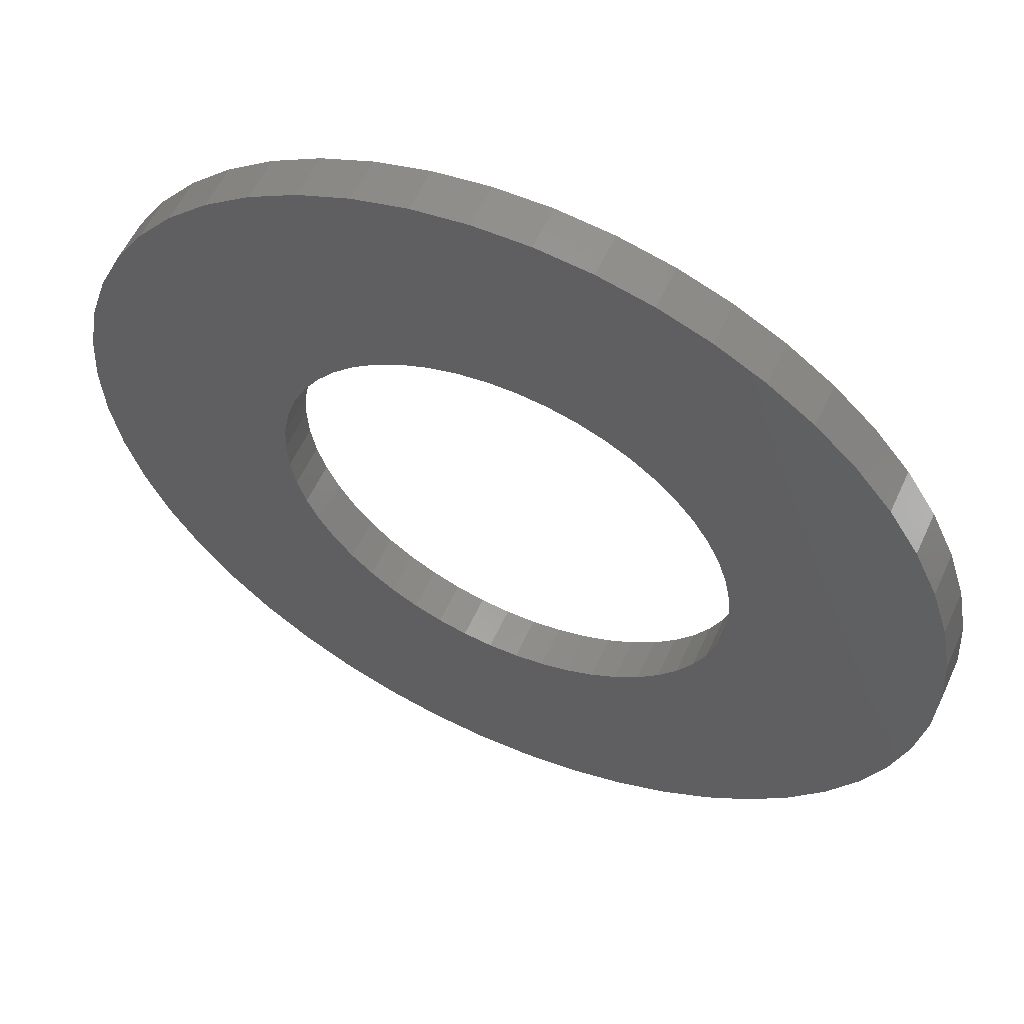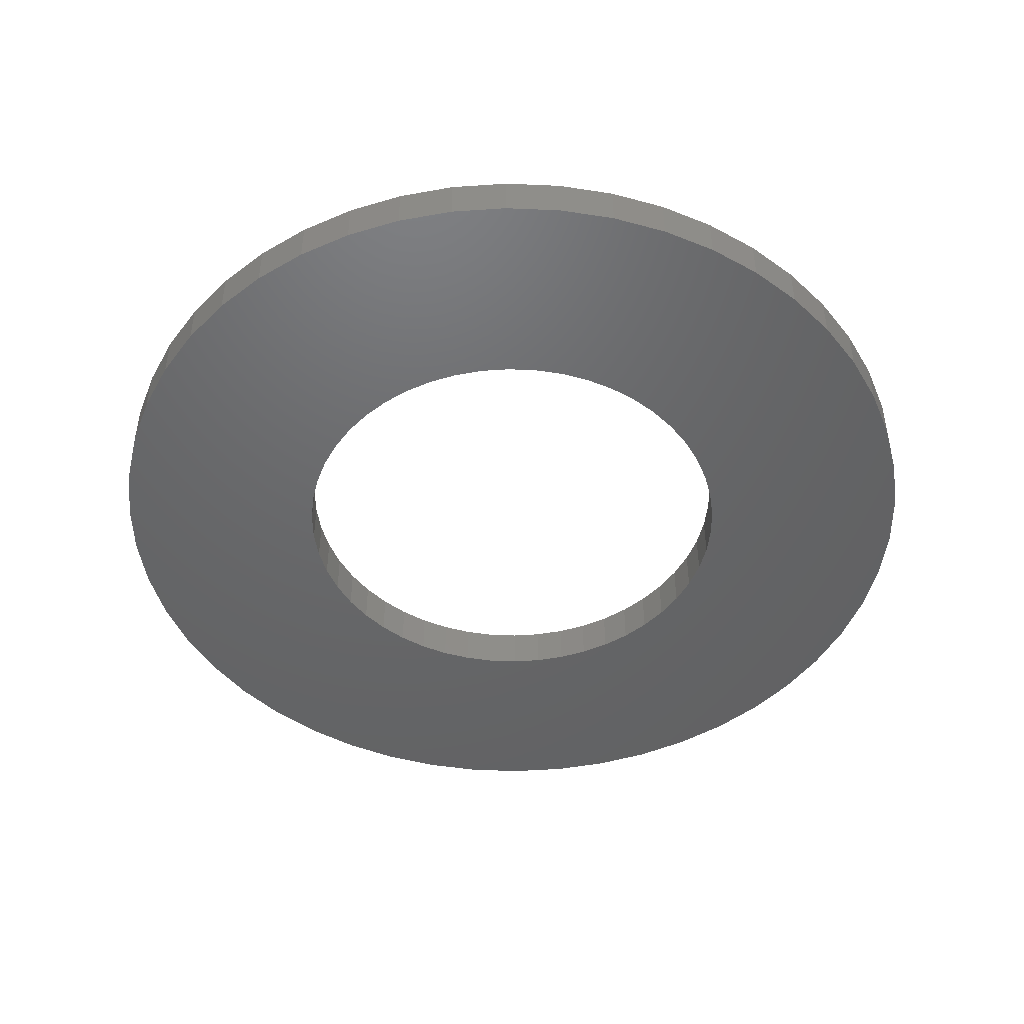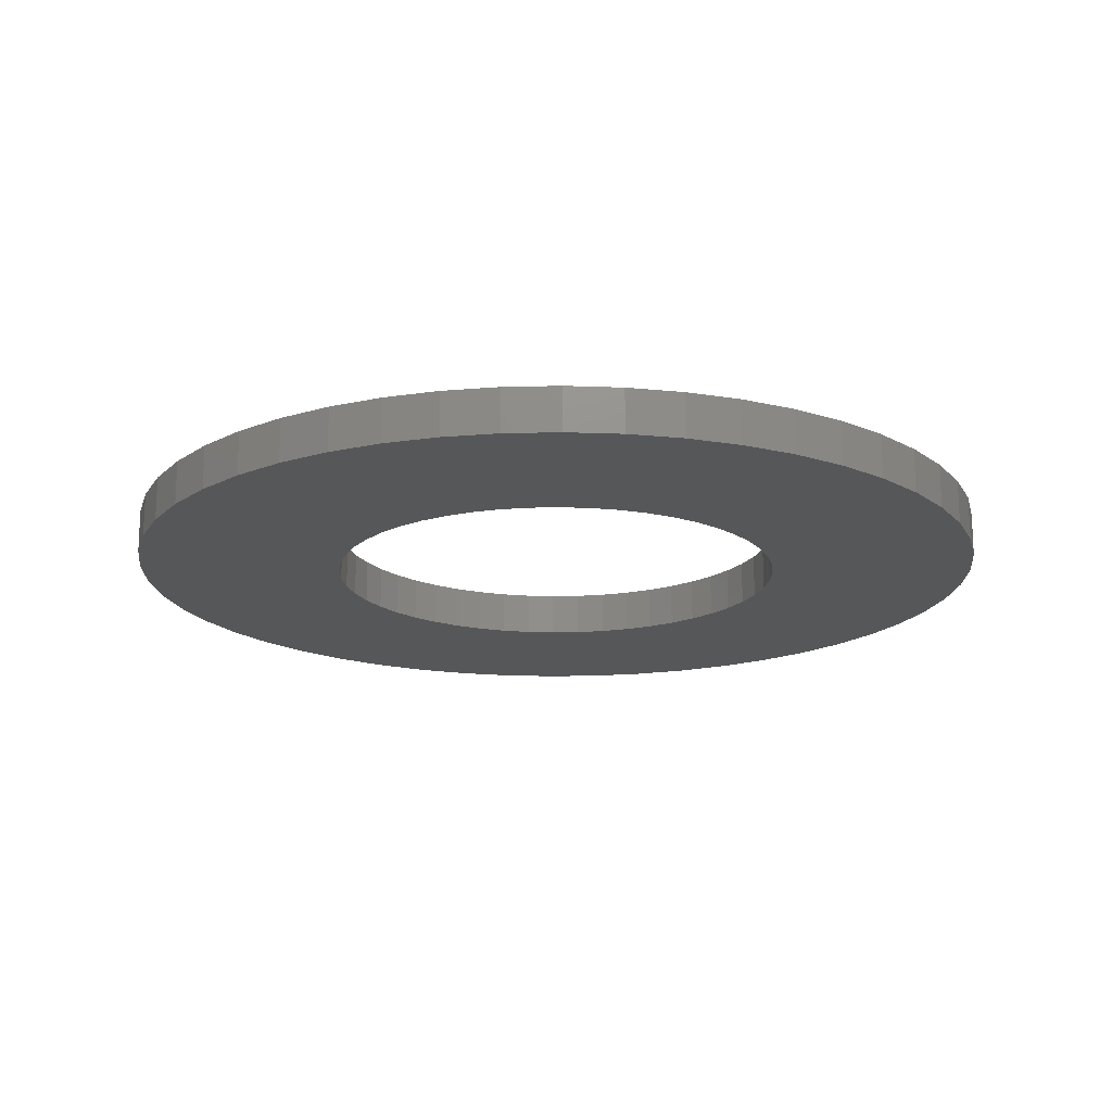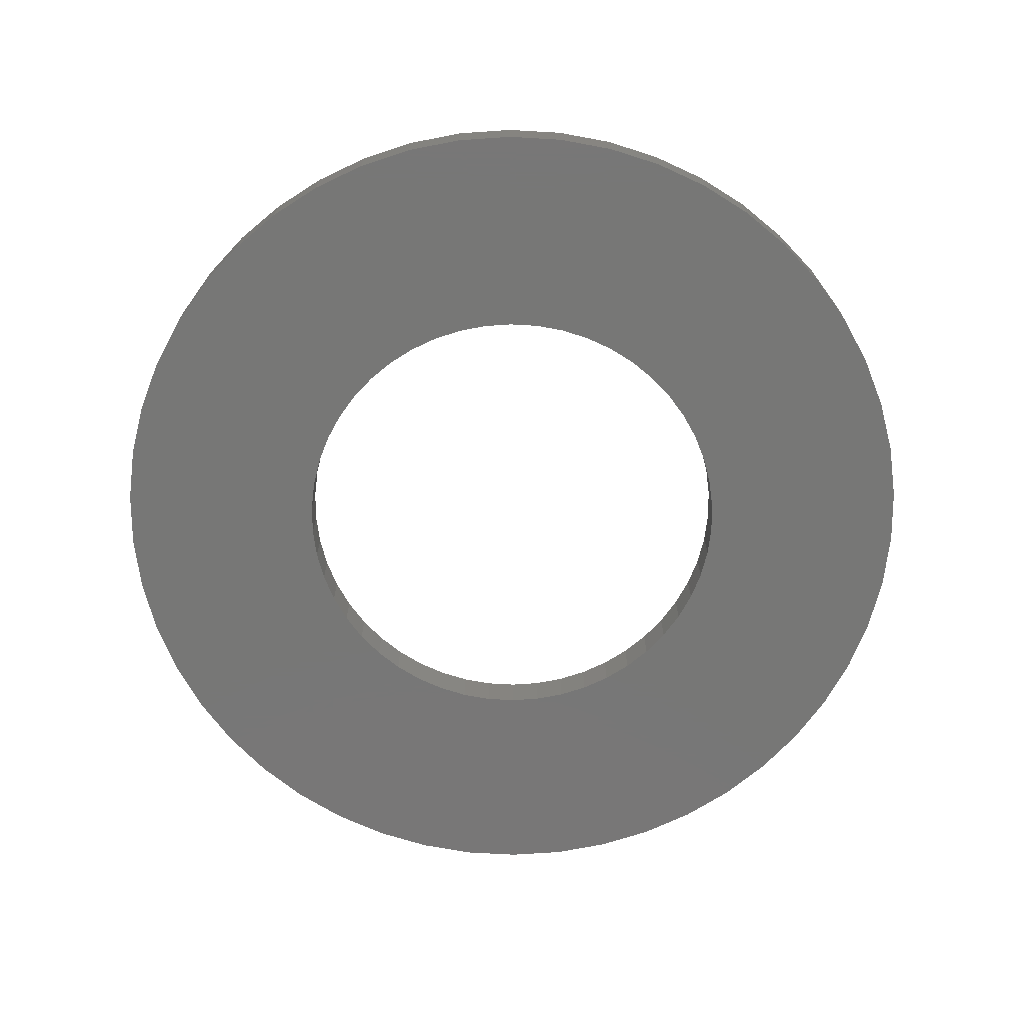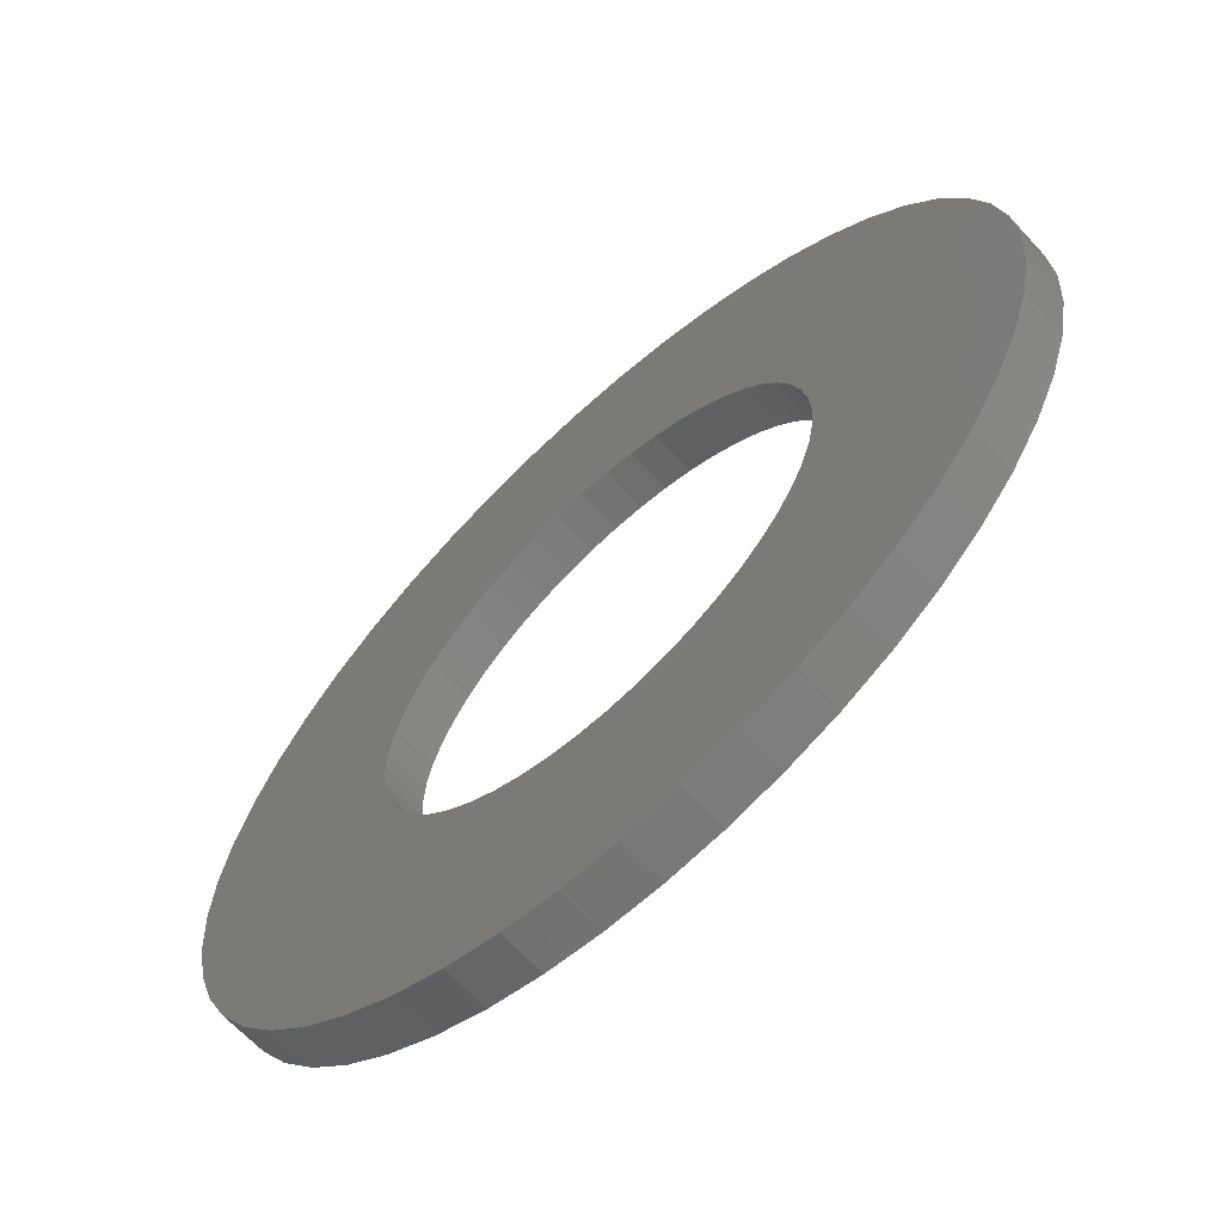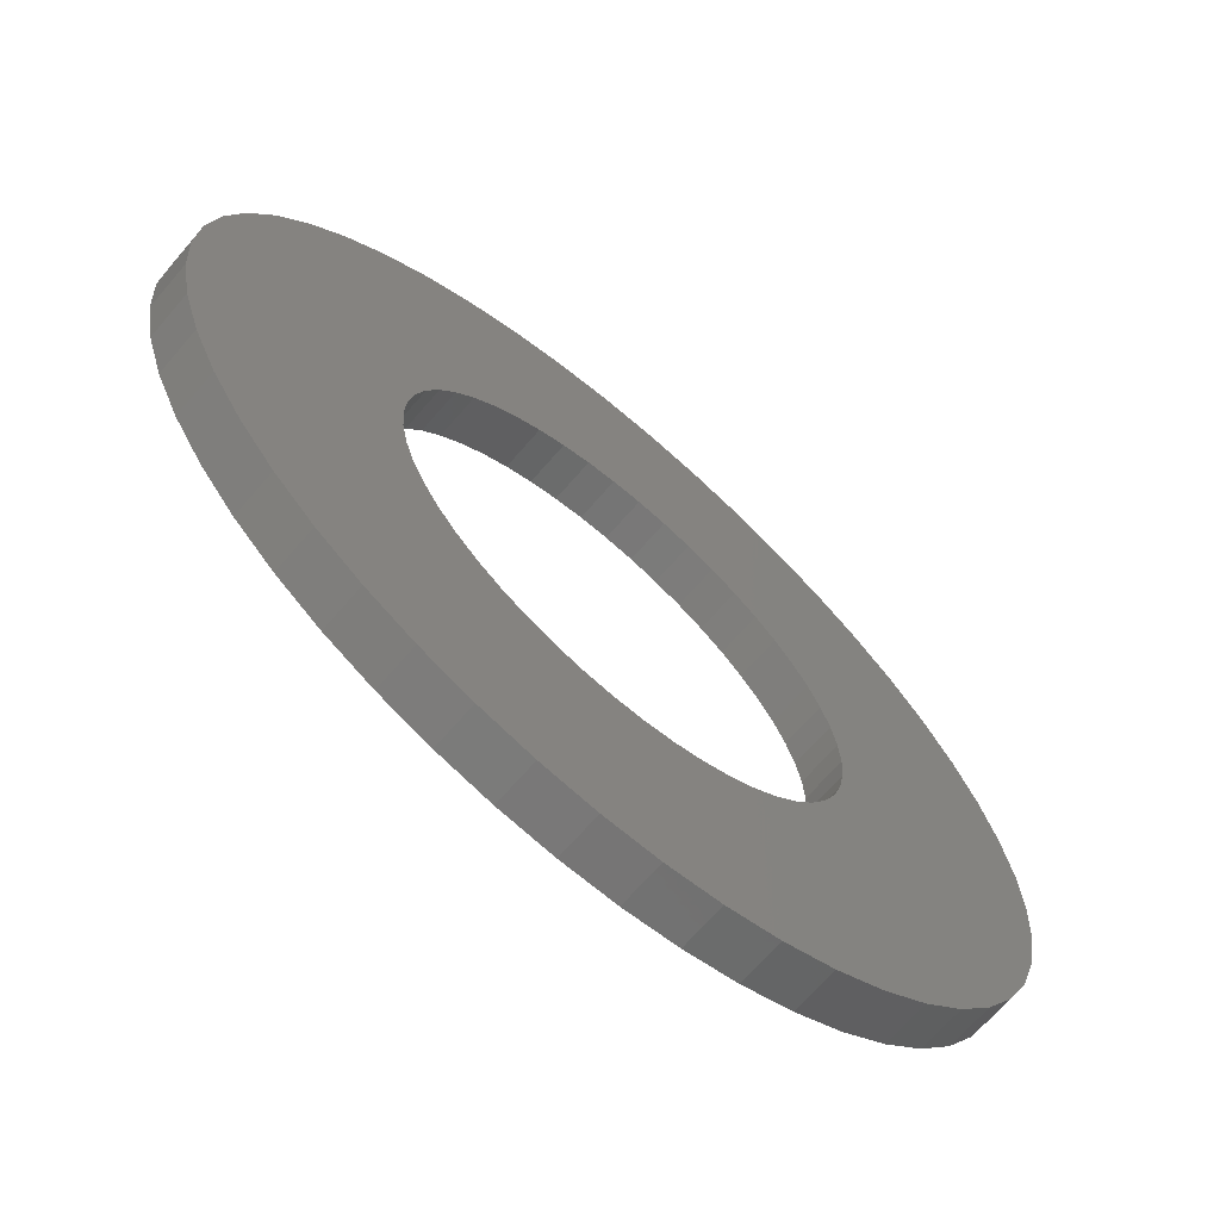
<metadata>
{"format":"stl","ext":"stl","renderer":"f3d","projection":"perspective","resolution":1024,"background":"white","views":[{"elev":57.1,"azim":-155.6,"up":"+Y"},{"elev":-47.1,"azim":90.8,"up":"+Z"},{"elev":-17.2,"azim":132.4,"up":"+Z"},{"elev":-69.9,"azim":-140.1,"up":"+Z"},{"elev":-65.3,"azim":-137.4,"up":"+Y"},{"elev":-67.7,"azim":139.3,"up":"+Y"}]}
</metadata>
<code>
# stl→obj: 200 verts, 400 faces
v 10 0 0.5
v 9.921 1.253 -0.5
v 9.921 1.253 0.5
v 10 0 -0.5
v -10 0 -0.5
v -9.921 1.253 0.5
v -9.921 1.253 -0.5
v -10 0 0.5
v 0.6279 9.98 -0.5
v -0.6279 9.98 0.5
v 0.6279 9.98 0.5
v -0.6279 9.98 -0.5
v -0.6279 -9.98 -0.5
v 0.6279 -9.98 0.5
v -0.6279 -9.98 0.5
v 0.6279 -9.98 -0.5
v 7.29 6.845 -0.5
v 6.374 7.705 0.5
v 7.29 6.845 0.5
v 6.374 7.705 -0.5
v -6.374 7.705 -0.5
v -7.29 6.845 0.5
v -6.374 7.705 0.5
v -7.29 6.845 -0.5
v -3.09 9.511 -0.5
v -4.258 9.048 0.5
v -3.09 9.511 0.5
v -4.258 9.048 -0.5
v 8.763 -4.818 0.5
v 9.298 -3.681 -0.5
v 9.298 -3.681 0.5
v 8.763 -4.818 -0.5
v 9.298 3.681 0.5
v 8.763 4.818 -0.5
v 8.763 4.818 0.5
v 9.298 3.681 -0.5
v 8.09 5.878 -0.5
v 8.09 5.878 0.5
v 4.258 9.048 -0.5
v 3.09 9.511 0.5
v 4.258 9.048 0.5
v 3.09 9.511 -0.5
v 1.874 9.823 0.5
v 1.874 9.823 -0.5
v 5.358 8.443 -0.5
v 5.358 8.443 0.5
v -9.298 3.681 -0.5
v -8.763 4.818 0.5
v -8.763 4.818 -0.5
v -9.298 3.681 0.5
v -8.09 5.878 -0.5
v -8.09 5.878 0.5
v -9.686 2.487 -0.5
v -9.686 2.487 0.5
v -5.358 8.443 0.5
v -5.358 8.443 -0.5
v -1.874 9.823 0.5
v -1.874 9.823 -0.5
v 1.874 -9.823 0.5
v 1.874 -9.823 -0.5
v 3.09 -9.511 -0.5
v 4.258 -9.048 0.5
v 3.09 -9.511 0.5
v 4.258 -9.048 -0.5
v 9.686 2.487 0.5
v 9.686 2.487 -0.5
v 5.25 0 0.5
v 5.209 0.658 0.5
v 9.921 -1.253 0.5
v 5.085 1.306 0.5
v 5.209 -0.658 0.5
v 4.881 1.933 0.5
v 9.686 -2.487 0.5
v 4.601 2.529 0.5
v 5.085 -1.306 0.5
v 4.247 3.086 0.5
v 3.827 3.594 0.5
v 4.881 -1.933 0.5
v 3.346 4.045 0.5
v 4.601 -2.529 0.5
v 2.813 4.433 0.5
v 2.235 4.75 0.5
v 1.622 4.993 0.5
v 0.9838 5.157 0.5
v 0.3296 5.24 0.5
v -0.3296 5.24 0.5
v -0.9838 5.157 0.5
v -1.622 4.993 0.5
v -2.235 4.75 0.5
v -2.813 4.433 0.5
v -3.346 4.045 0.5
v -3.827 3.594 0.5
v -4.247 3.086 0.5
v -4.601 2.529 0.5
v 8.09 -5.878 0.5
v 4.247 -3.086 0.5
v 7.29 -6.845 0.5
v 3.827 -3.594 0.5
v 6.374 -7.705 0.5
v 3.346 -4.045 0.5
v 5.358 -8.443 0.5
v 2.813 -4.433 0.5
v 2.235 -4.75 0.5
v 1.622 -4.993 0.5
v 0.9838 -5.157 0.5
v 0.3296 -5.24 0.5
v -0.3296 -5.24 0.5
v -0.9838 -5.157 0.5
v -1.874 -9.823 0.5
v -1.622 -4.993 0.5
v -3.09 -9.511 0.5
v -2.235 -4.75 0.5
v -4.258 -9.048 0.5
v -2.813 -4.433 0.5
v -5.358 -8.443 0.5
v -3.346 -4.045 0.5
v -6.374 -7.705 0.5
v -3.827 -3.594 0.5
v -7.29 -6.845 0.5
v -4.247 -3.086 0.5
v -8.09 -5.878 0.5
v -4.601 -2.529 0.5
v -8.763 -4.818 0.5
v -4.881 -1.933 0.5
v -9.298 -3.681 0.5
v -5.085 -1.306 0.5
v -9.686 -2.487 0.5
v -5.209 -0.658 0.5
v -9.921 -1.253 0.5
v -5.25 0 0.5
v -4.881 1.933 0.5
v -5.085 1.306 0.5
v -5.209 0.658 0.5
v 5.358 -8.443 -0.5
v 8.09 -5.878 -0.5
v 7.29 -6.845 -0.5
v 9.686 -2.487 -0.5
v 9.921 -1.253 -0.5
v -7.29 -6.845 -0.5
v -6.374 -7.705 -0.5
v -8.763 -4.818 -0.5
v -9.298 -3.681 -0.5
v -8.09 -5.878 -0.5
v 5.25 0 -0.5
v 5.209 -0.658 -0.5
v 5.085 -1.306 -0.5
v 5.209 0.658 -0.5
v 4.881 -1.933 -0.5
v 4.601 -2.529 -0.5
v 5.085 1.306 -0.5
v 4.247 -3.086 -0.5
v 3.827 -3.594 -0.5
v 6.374 -7.705 -0.5
v 4.881 1.933 -0.5
v 3.346 -4.045 -0.5
v 4.601 2.529 -0.5
v 2.813 -4.433 -0.5
v 2.235 -4.75 -0.5
v 1.622 -4.993 -0.5
v 0.9838 -5.157 -0.5
v 0.3296 -5.24 -0.5
v -0.3296 -5.24 -0.5
v -0.9838 -5.157 -0.5
v -1.874 -9.823 -0.5
v -1.622 -4.993 -0.5
v -3.09 -9.511 -0.5
v -2.235 -4.75 -0.5
v -4.258 -9.048 -0.5
v -2.813 -4.433 -0.5
v -5.358 -8.443 -0.5
v -3.346 -4.045 -0.5
v -3.827 -3.594 -0.5
v -4.247 -3.086 -0.5
v -4.601 -2.529 -0.5
v 4.247 3.086 -0.5
v 3.827 3.594 -0.5
v 3.346 4.045 -0.5
v 2.813 4.433 -0.5
v 2.235 4.75 -0.5
v 1.622 4.993 -0.5
v 0.9838 5.157 -0.5
v 0.3296 5.24 -0.5
v -0.3296 5.24 -0.5
v -0.9838 5.157 -0.5
v -1.622 4.993 -0.5
v -2.235 4.75 -0.5
v -2.813 4.433 -0.5
v -3.346 4.045 -0.5
v -3.827 3.594 -0.5
v -4.247 3.086 -0.5
v -4.601 2.529 -0.5
v -4.881 1.933 -0.5
v -5.085 1.306 -0.5
v -5.209 0.658 -0.5
v -5.25 0 -0.5
v -4.881 -1.933 -0.5
v -5.085 -1.306 -0.5
v -9.686 -2.487 -0.5
v -5.209 -0.658 -0.5
v -9.921 -1.253 -0.5
f 1 2 3
f 2 1 4
f 5 6 7
f 6 5 8
f 9 10 11
f 10 9 12
f 13 14 15
f 14 13 16
f 17 18 19
f 18 17 20
f 21 22 23
f 22 21 24
f 25 26 27
f 26 25 28
f 29 30 31
f 30 29 32
f 33 34 35
f 34 33 36
f 35 37 38
f 37 35 34
f 39 40 41
f 40 39 42
f 42 43 40
f 43 42 44
f 45 41 46
f 41 45 39
f 47 48 49
f 48 47 50
f 51 22 24
f 22 51 52
f 53 50 47
f 50 53 54
f 28 55 26
f 55 28 56
f 12 57 10
f 57 12 58
f 16 59 14
f 59 16 60
f 61 62 63
f 62 61 64
f 65 36 33
f 36 65 66
f 3 66 65
f 66 3 2
f 38 17 19
f 17 38 37
f 44 11 43
f 11 44 9
f 20 46 18
f 46 20 45
f 49 52 51
f 52 49 48
f 7 54 53
f 54 7 6
f 67 1 3
f 68 3 65
f 1 67 69
f 70 65 33
f 71 69 67
f 72 33 35
f 69 71 73
f 74 35 38
f 75 73 71
f 76 38 19
f 73 75 31
f 77 19 18
f 78 31 75
f 79 18 46
f 31 78 29
f 80 29 78
f 3 68 67
f 65 70 68
f 33 72 70
f 35 74 72
f 81 46 41
f 38 76 74
f 19 77 76
f 18 79 77
f 82 41 40
f 46 81 79
f 41 82 81
f 83 40 43
f 40 83 82
f 43 84 83
f 11 84 43
f 11 85 84
f 11 86 85
f 10 86 11
f 10 87 86
f 57 87 10
f 87 57 88
f 27 88 57
f 88 27 89
f 26 89 27
f 89 26 90
f 55 90 26
f 90 55 91
f 23 91 55
f 91 23 92
f 22 92 23
f 92 22 93
f 52 93 22
f 48 94 52
f 93 52 94
f 29 80 95
f 96 95 80
f 95 96 97
f 98 97 96
f 97 98 99
f 100 99 98
f 99 100 101
f 102 101 100
f 101 102 62
f 103 62 102
f 62 103 63
f 104 63 103
f 63 104 59
f 105 59 104
f 105 14 59
f 106 14 105
f 107 14 106
f 107 15 14
f 108 15 107
f 109 108 110
f 108 109 15
f 111 110 112
f 113 112 114
f 110 111 109
f 115 114 116
f 117 116 118
f 119 118 120
f 112 113 111
f 121 120 122
f 123 122 124
f 125 124 126
f 127 126 128
f 114 115 113
f 129 128 130
f 94 48 131
f 50 131 48
f 116 117 115
f 131 50 132
f 118 119 117
f 54 132 50
f 120 121 119
f 132 54 133
f 122 123 121
f 6 133 54
f 124 125 123
f 133 6 130
f 126 127 125
f 8 130 6
f 128 129 127
f 130 8 129
f 56 23 55
f 23 56 21
f 58 27 57
f 27 58 25
f 64 101 62
f 101 64 134
f 97 135 95
f 135 97 136
f 31 137 73
f 137 31 30
f 73 138 69
f 138 73 137
f 139 117 119
f 117 139 140
f 141 125 142
f 125 141 123
f 139 121 143
f 121 139 119
f 144 4 138
f 145 138 137
f 4 144 2
f 146 137 30
f 147 2 144
f 148 30 32
f 2 147 66
f 149 32 135
f 150 66 147
f 151 135 136
f 66 150 36
f 152 136 153
f 154 36 150
f 155 153 134
f 36 154 34
f 156 34 154
f 138 145 144
f 137 146 145
f 30 148 146
f 32 149 148
f 157 134 64
f 135 151 149
f 136 152 151
f 153 155 152
f 158 64 61
f 134 157 155
f 64 158 157
f 159 61 60
f 61 159 158
f 60 160 159
f 16 160 60
f 16 161 160
f 16 162 161
f 13 162 16
f 13 163 162
f 164 163 13
f 163 164 165
f 166 165 164
f 165 166 167
f 168 167 166
f 167 168 169
f 170 169 168
f 169 170 171
f 140 171 170
f 171 140 172
f 139 172 140
f 172 139 173
f 143 173 139
f 141 174 143
f 173 143 174
f 34 156 37
f 175 37 156
f 37 175 17
f 176 17 175
f 17 176 20
f 177 20 176
f 20 177 45
f 178 45 177
f 45 178 39
f 179 39 178
f 39 179 42
f 180 42 179
f 42 180 44
f 181 44 180
f 181 9 44
f 182 9 181
f 183 9 182
f 183 12 9
f 184 12 183
f 58 184 185
f 184 58 12
f 25 185 186
f 28 186 187
f 185 25 58
f 56 187 188
f 21 188 189
f 24 189 190
f 186 28 25
f 51 190 191
f 49 191 192
f 47 192 193
f 53 193 194
f 187 56 28
f 7 194 195
f 174 141 196
f 142 196 141
f 188 21 56
f 196 142 197
f 189 24 21
f 198 197 142
f 190 51 24
f 197 198 199
f 191 49 51
f 200 199 198
f 192 47 49
f 199 200 195
f 193 53 47
f 5 195 200
f 194 7 53
f 195 5 7
f 95 32 29
f 32 95 135
f 69 4 1
f 4 69 138
f 142 127 198
f 127 142 125
f 60 63 59
f 63 60 61
f 153 97 99
f 97 153 136
f 134 99 101
f 99 134 153
f 164 15 109
f 15 164 13
f 166 109 111
f 109 166 164
f 143 123 141
f 123 143 121
f 198 129 200
f 129 198 127
f 200 8 5
f 8 200 129
f 170 113 115
f 113 170 168
f 168 111 113
f 111 168 166
f 140 115 117
f 115 140 170
f 144 68 147
f 68 144 67
f 130 194 133
f 194 130 195
f 183 85 86
f 85 183 182
f 161 107 106
f 107 161 162
f 152 100 98
f 100 152 155
f 177 77 79
f 77 177 176
f 189 91 92
f 91 189 188
f 186 88 89
f 88 186 185
f 154 74 156
f 74 154 72
f 147 70 150
f 70 147 68
f 180 82 83
f 82 180 179
f 179 81 82
f 81 179 178
f 131 191 94
f 191 131 192
f 187 89 90
f 89 187 186
f 185 87 88
f 87 185 184
f 160 106 105
f 106 160 161
f 150 72 154
f 72 150 70
f 175 77 176
f 77 175 76
f 156 76 175
f 76 156 74
f 181 83 84
f 83 181 180
f 182 84 85
f 84 182 181
f 178 79 81
f 79 178 177
f 94 190 93
f 190 94 191
f 93 189 92
f 189 93 190
f 132 192 131
f 192 132 193
f 133 193 132
f 193 133 194
f 188 90 91
f 90 188 187
f 184 86 87
f 86 184 183
f 145 67 144
f 67 145 71
f 146 71 145
f 71 146 75
f 171 118 116
f 118 171 172
f 122 196 124
f 196 122 174
f 120 174 122
f 174 120 173
f 157 103 102
f 103 157 158
f 149 78 148
f 78 149 80
f 165 112 110
f 112 165 167
f 118 173 120
f 173 118 172
f 126 199 128
f 199 126 197
f 128 195 130
f 195 128 199
f 124 197 126
f 197 124 196
f 155 102 100
f 102 155 157
f 158 104 103
f 104 158 159
f 159 105 104
f 105 159 160
f 151 80 149
f 80 151 96
f 152 96 151
f 96 152 98
f 148 75 146
f 75 148 78
f 167 114 112
f 114 167 169
f 169 116 114
f 116 169 171
f 163 110 108
f 110 163 165
f 162 108 107
f 108 162 163

</code>
